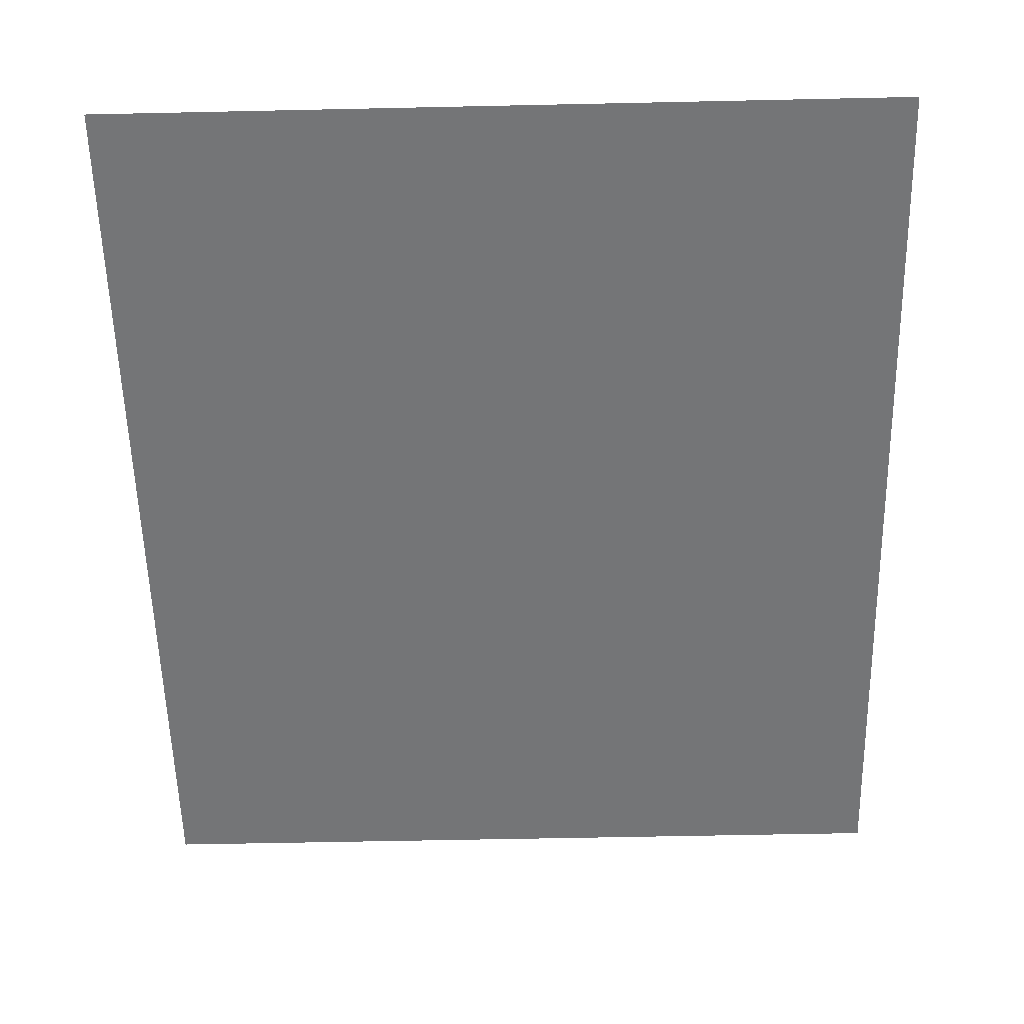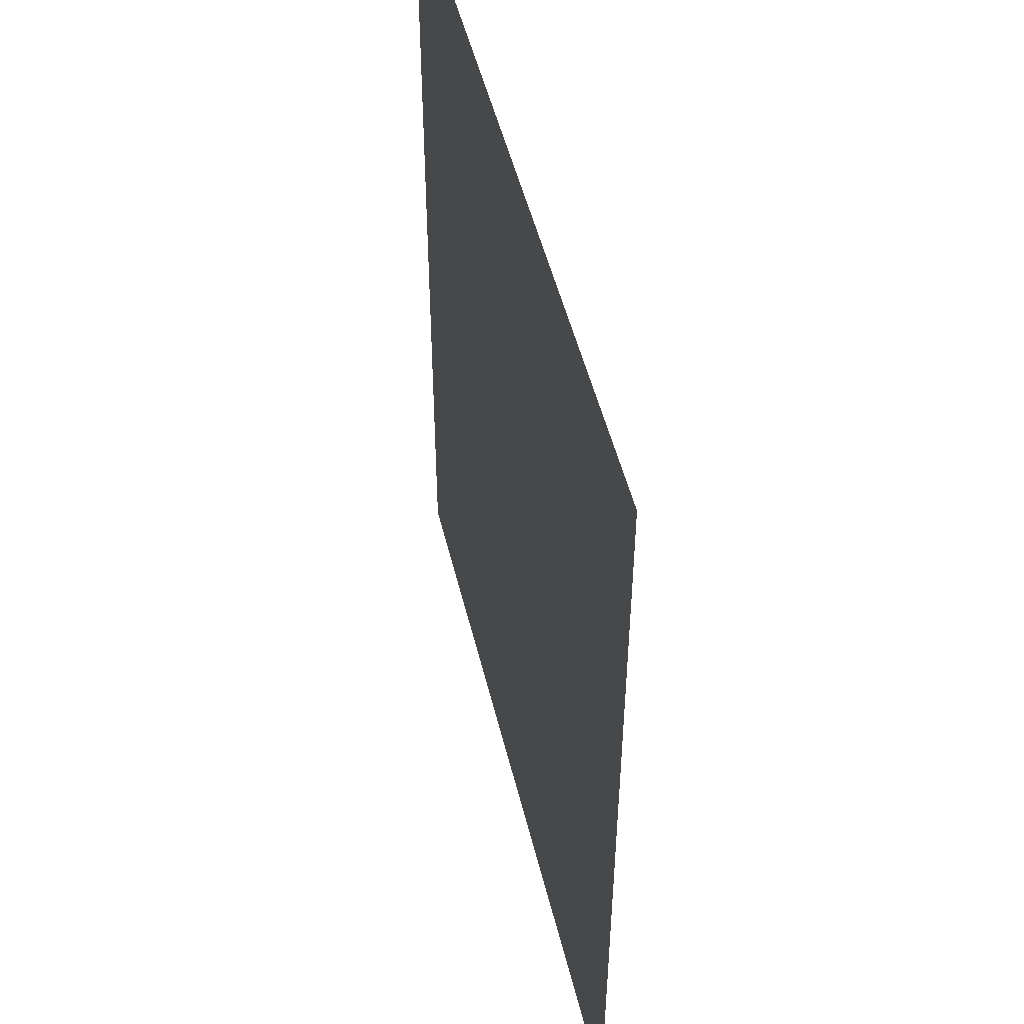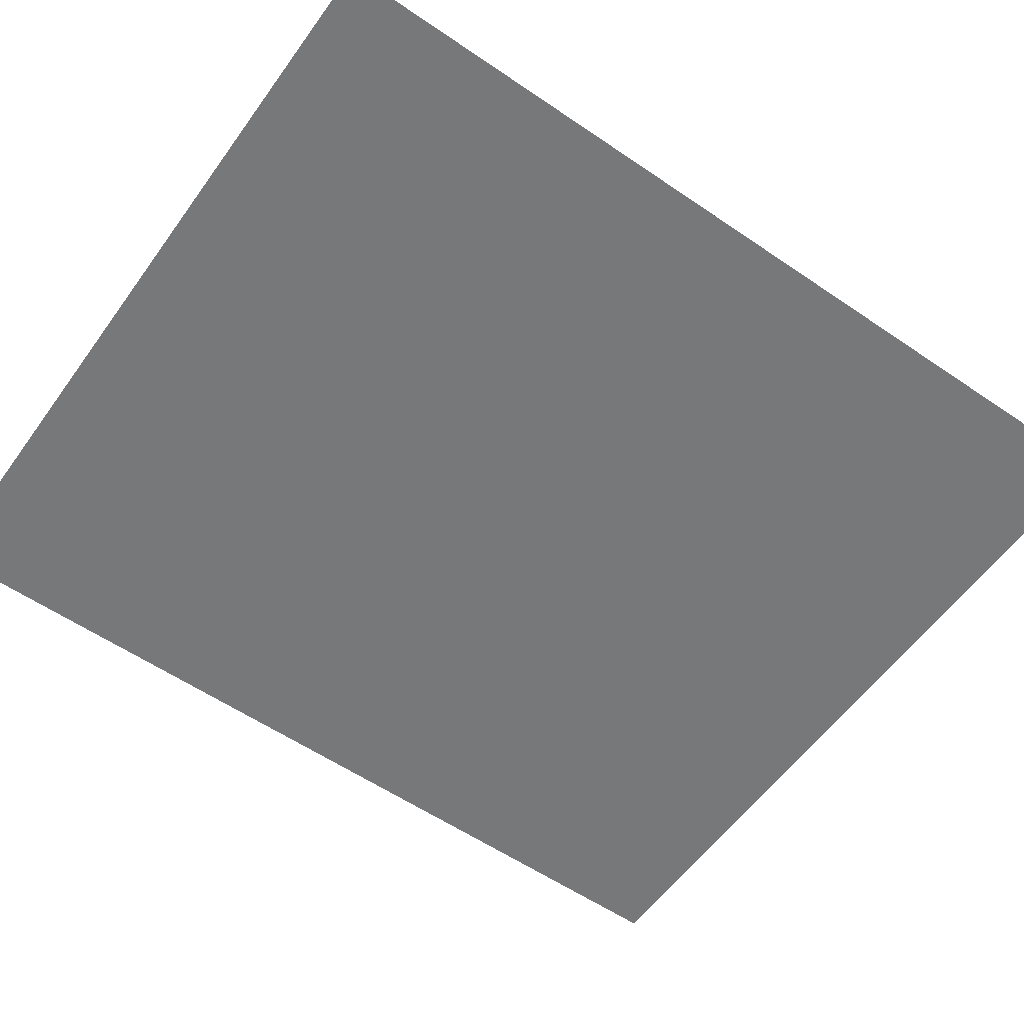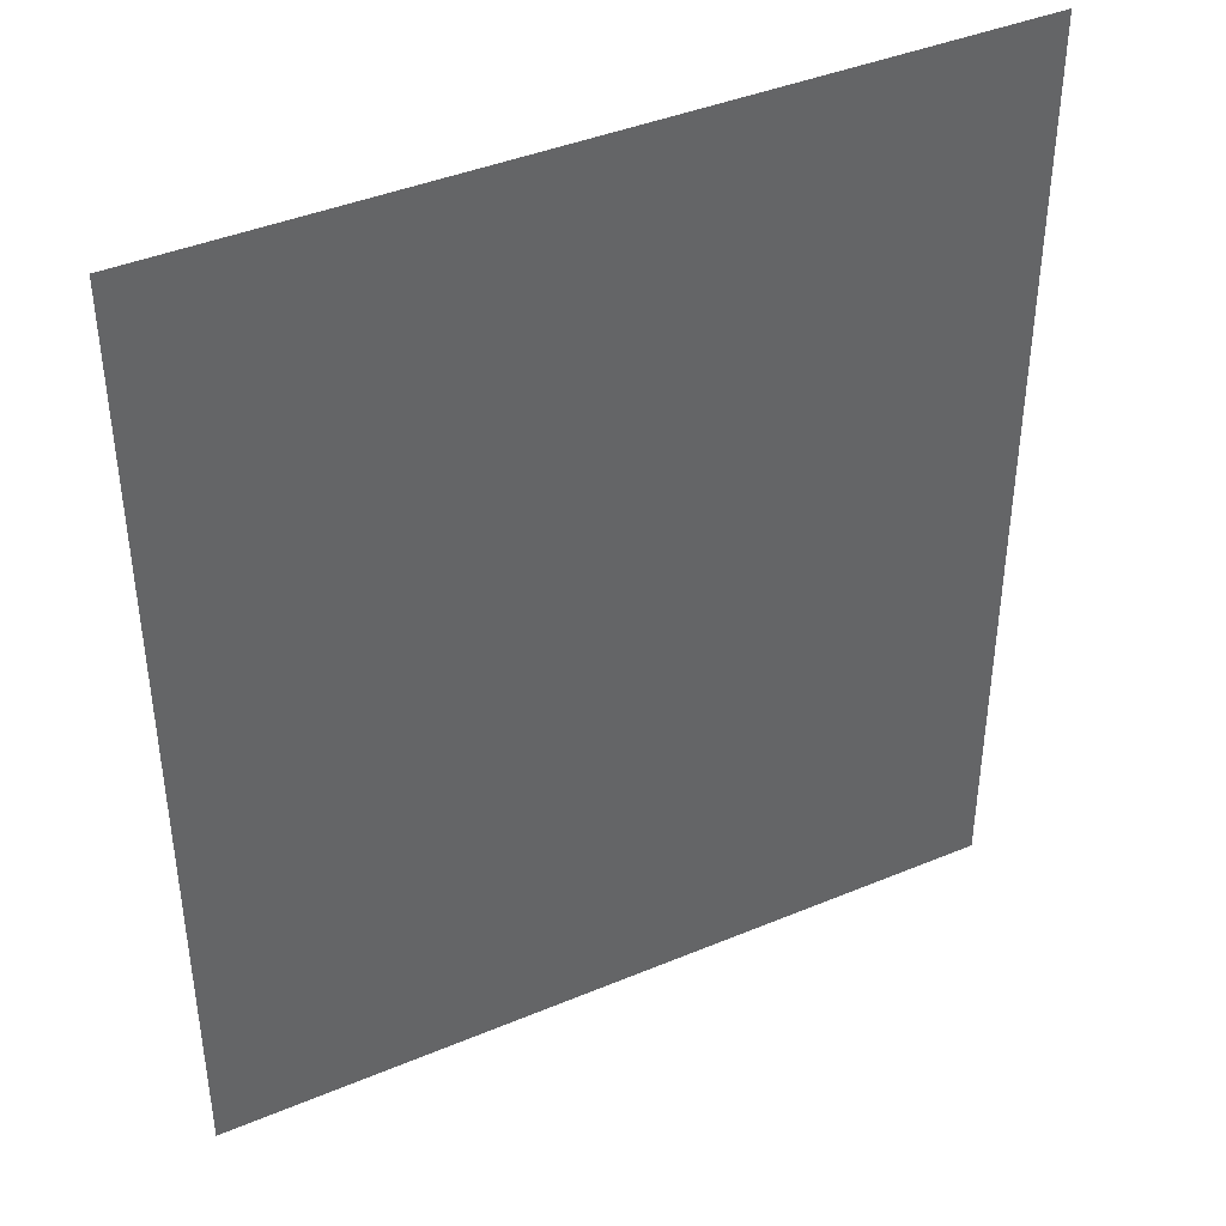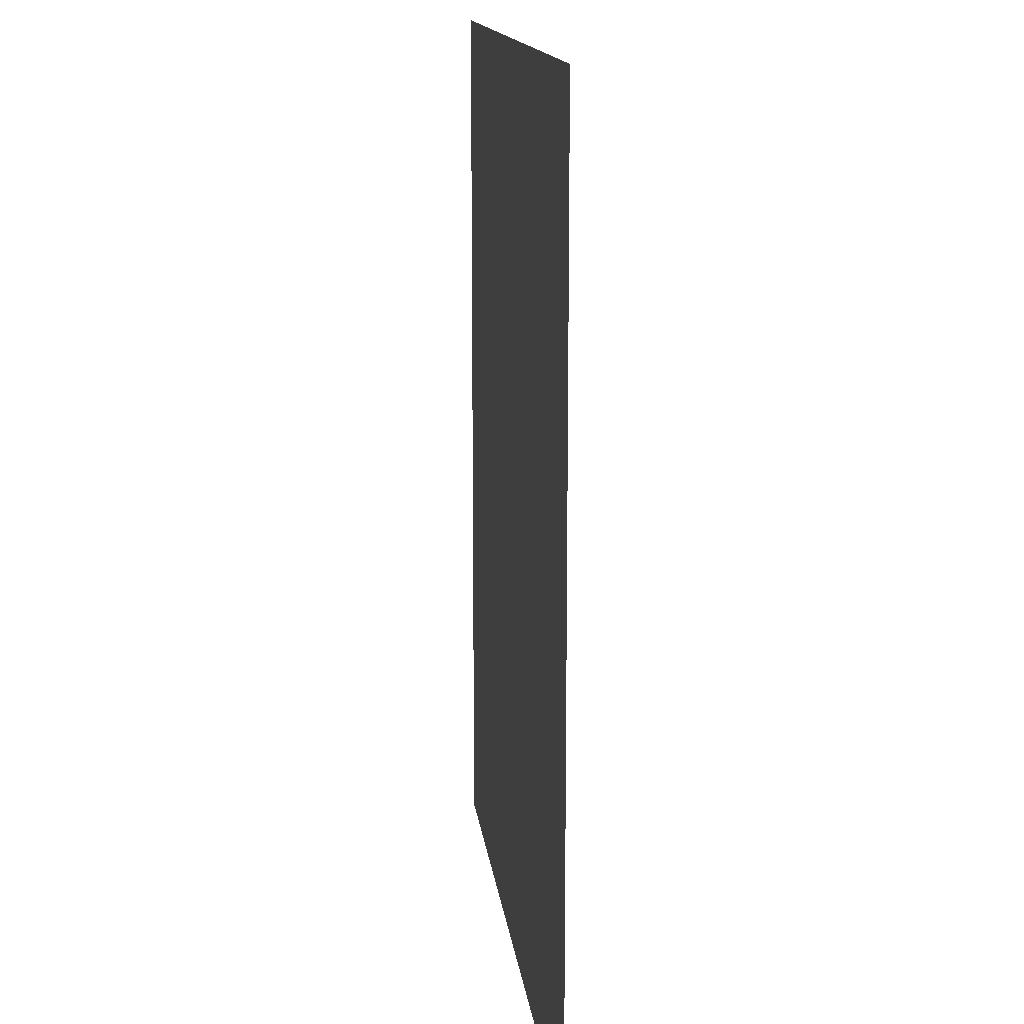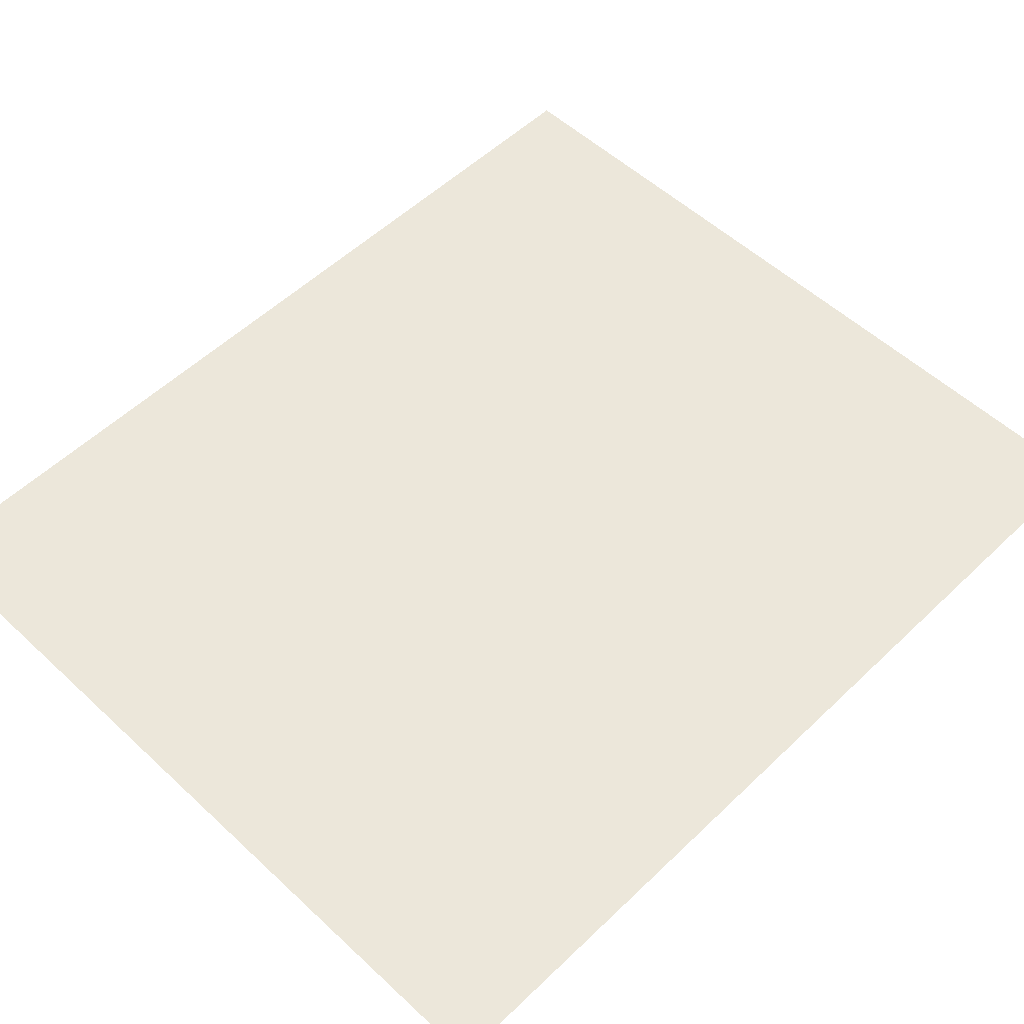
<metadata>
{"format":"obj","ext":"obj","renderer":"f3d","projection":"perspective","resolution":1024,"background":"white","views":[{"elev":-56.5,"azim":-178.7,"up":"+Z"},{"elev":50.1,"azim":-103.5,"up":"+Y"},{"elev":-57.3,"azim":54.6,"up":"+Z"},{"elev":41.3,"azim":-26.9,"up":"+Y"},{"elev":14.2,"azim":-96.6,"up":"+Y"},{"elev":54.1,"azim":44.6,"up":"+Z"}]}
</metadata>
<code>
v -10.71 3 0
v -10.71 0.5 0
v -8.571 0.5 0
v -8.571 3 0
f 3 4 1 2

</code>
